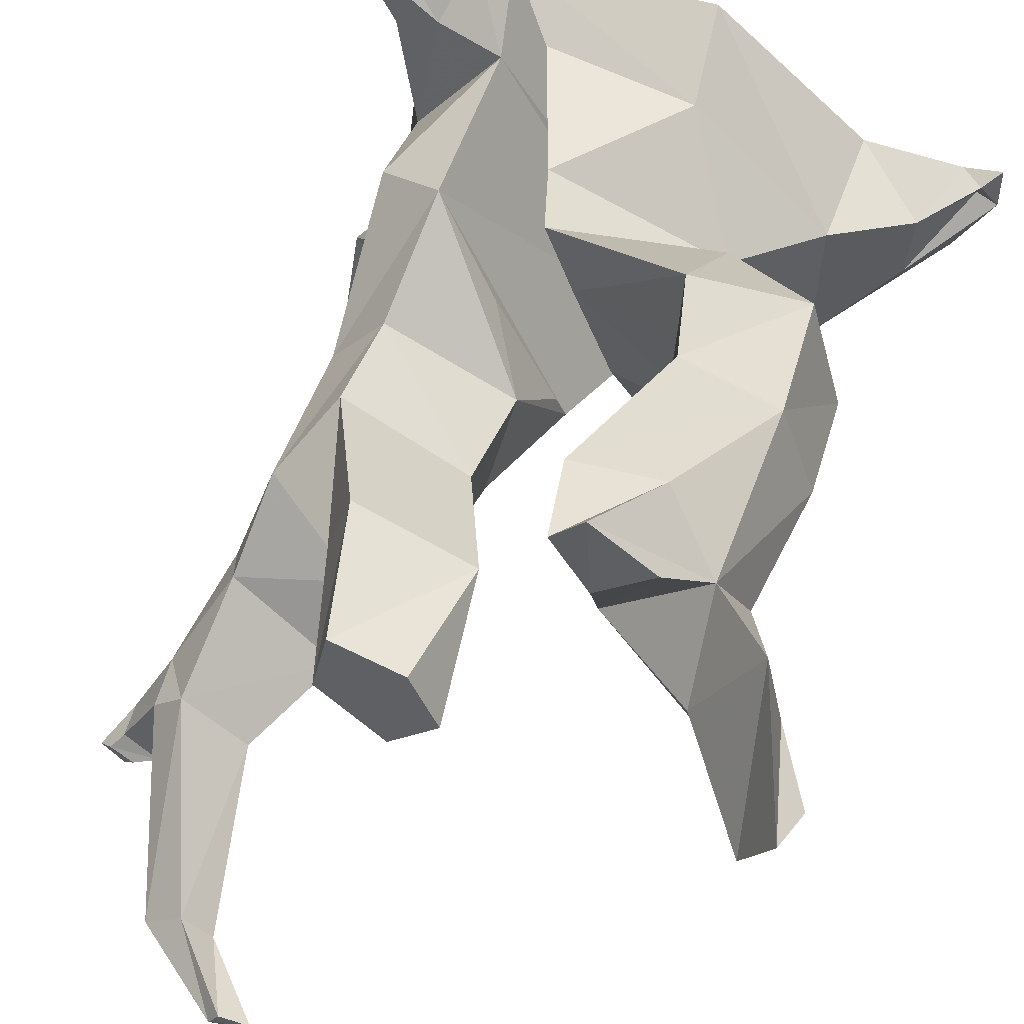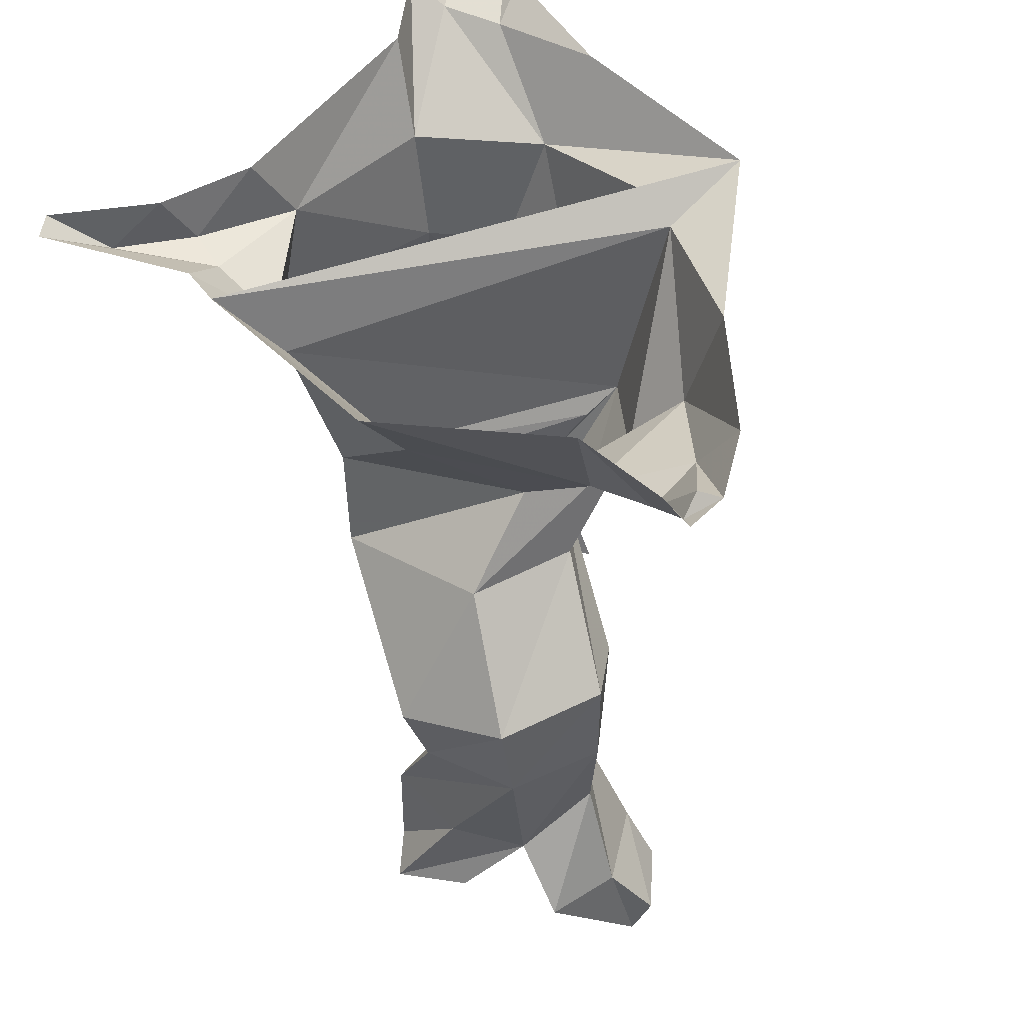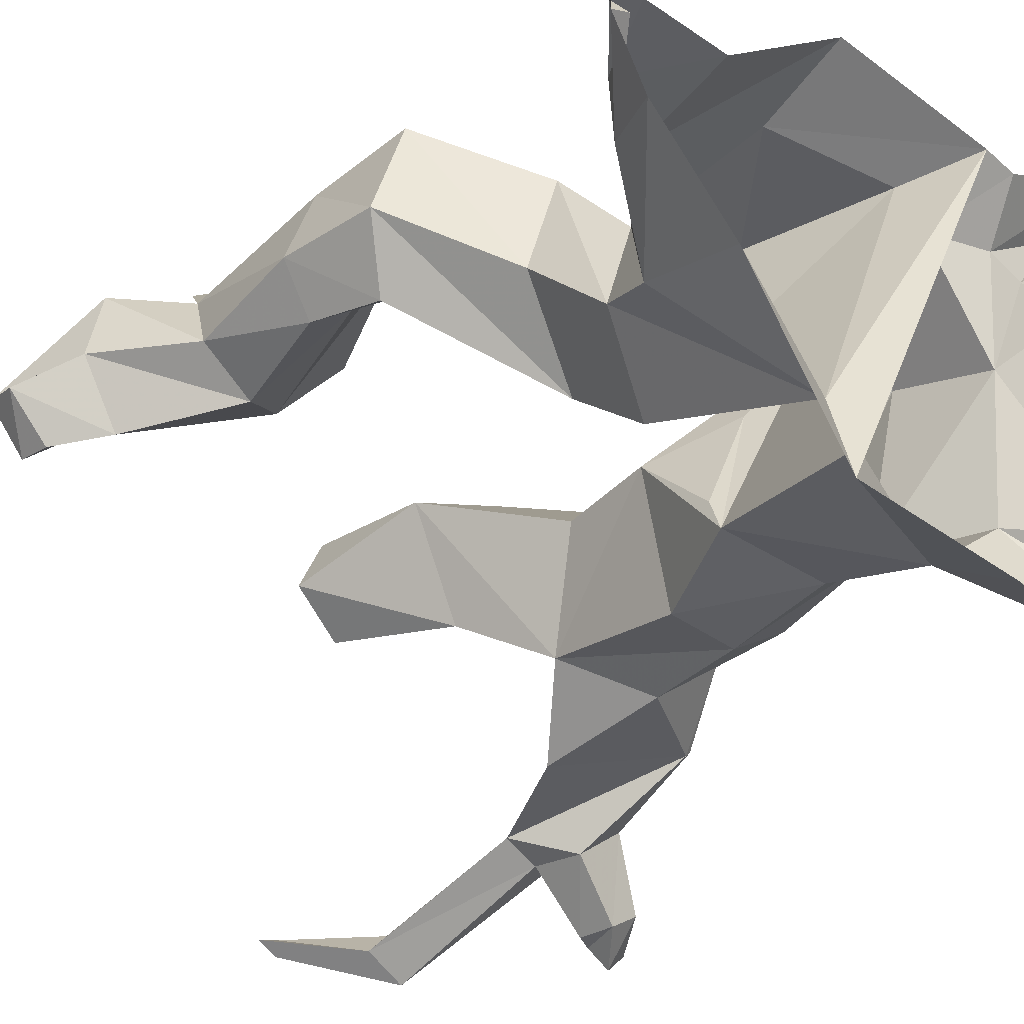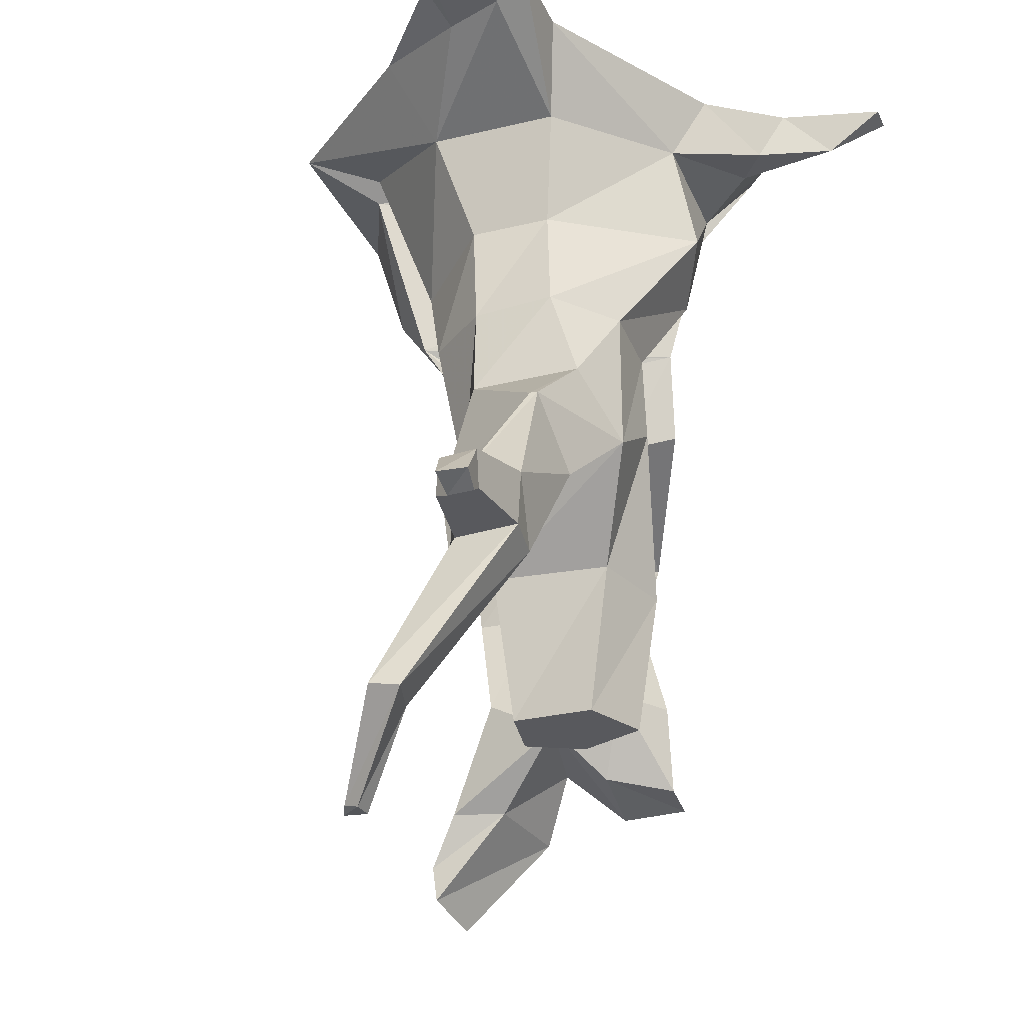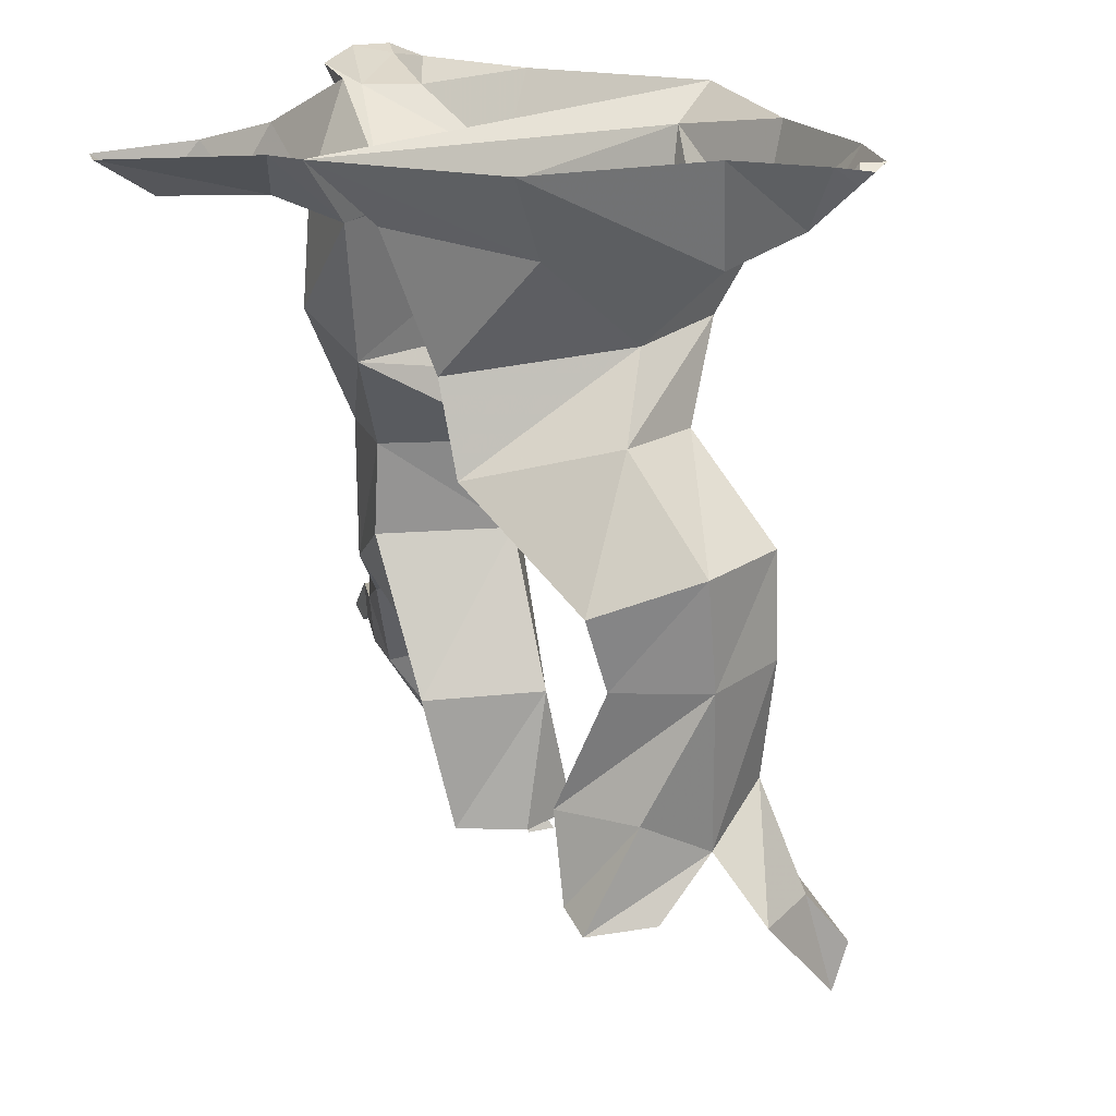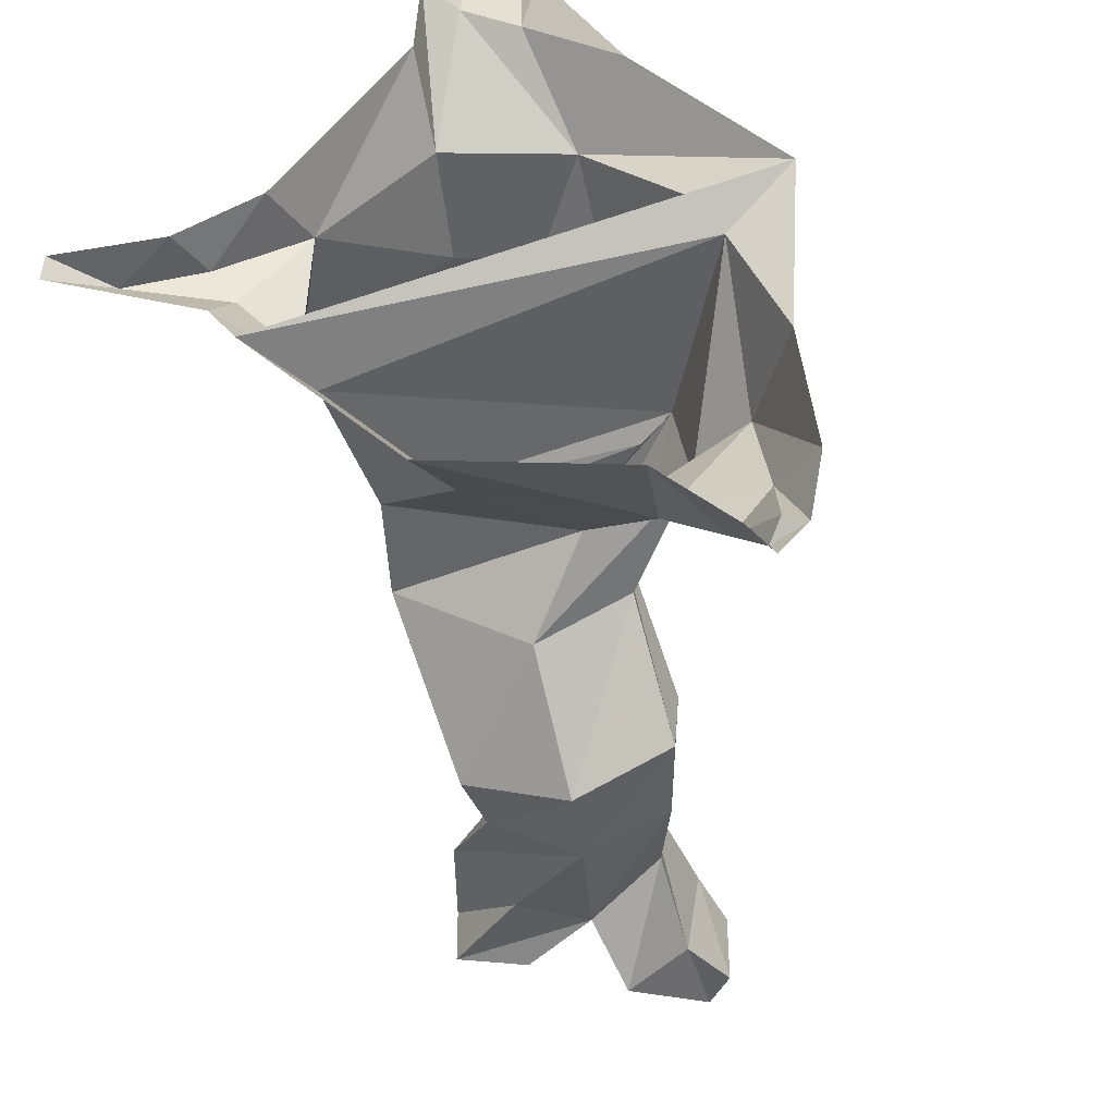
<metadata>
{"format":"obj","ext":"obj","renderer":"f3d","projection":"perspective","resolution":1024,"background":"white","views":[{"elev":50.7,"azim":18.9,"up":"+Z"},{"elev":55.8,"azim":44.8,"up":"+Y"},{"elev":-34.9,"azim":135.6,"up":"+Z"},{"elev":-30.0,"azim":-121.0,"up":"+Y"},{"elev":21.7,"azim":20.0,"up":"+Y"},{"elev":55.1,"azim":40.9,"up":"+Y"}]}
</metadata>
<code>
v -0.2031 -0.3125 0.2031
v -0.3047 -0.2578 0.1562
v -0.3047 -0.4688 0
v -0.2266 -0.4688 0.09375
v -0.03906 -0.4688 0.007812
v -0.1094 -0.3516 0.0625
v -0.01562 -0.3203 -0.1719
v 0.0625 -0.04688 -0.2344
v -0.1875 -0.1016 0.2656
v -0.3125 -0.1016 0.1094
v -0.2734 -0.2969 -0.1094
v -0.3047 -0.4688 -0.125
v -0.3281 -0.6016 -0.09375
v -0.3047 -0.6875 0
v -0.2344 -0.6094 0.09375
v -0.05469 -0.6094 0
v -0.1016 -0.6875 -0.1562
v -0.08594 -0.4688 -0.1953
v -0.02344 -0.3438 -0.1172
v -0.1797 -0.2969 -0.1875
v -0.2031 -0.4688 -0.1953
v -0.2109 -0.6094 -0.2031
v -0.3594 -0.6953 -0.1953
v -0.3672 -0.6953 -0.1875
v -0.3281 -0.7891 -0.1094
v -0.04688 -0.8203 -0.07031
v -0.1719 -0.8203 0.05469
v -0.1328 -0.8281 0.1719
v 0.03125 -0.8203 0.09375
v 0.05469 -1.031 0.04688
v -0.01562 -1.031 -0.01562
v -0.1094 -1.031 0.0625
v -0.08594 -1.031 0.1641
v 0.01562 -1.031 0.1328
v -0.1875 -0.7891 -0.2422
v -0.2578 -0.9375 -0.2656
v -0.3203 -0.8594 -0.2969
v -0.3984 -0.8594 -0.2344
v -0.3438 -0.9453 -0.1875
v -0.3438 0 0.1562
v -0.3828 0 -0.1641
v -0.3125 -0.125 -0.125
v -0.1641 -0.125 -0.25
v 0.1328 0 -0.3359
v -0.2031 0 0.3516
v -0.2578 0 0.3438
v -0.2891 -0.07031 0.2734
v -0.3516 -0.07031 0.2578
v -0.3828 0 0.2891
v -0.4141 -0.0625 0.3594
v -0.4766 0 0.4141
v -0.4531 0 0.4453
v -0.1562 0 -0.3359
v -0.3203 -0.03125 -0.3125
v -0.3438 0 -0.375
v -0.4141 -0.007812 -0.4219
v -0.4375 0 -0.4609
v -0.4844 0 -0.4219
v -0.4062 -0.03125 -0.2812
v -0.4609 0 -0.2656
v -0.2578 -1.18 -0.3281
v -0.2188 -1.172 -0.3672
v -0.3125 -0.9375 -0.2891
v -0.3984 -0.9375 -0.3672
v -0.4062 -0.8828 -0.3672
v -0.4531 -0.8828 -0.3359
v -0.3906 -0.9375 -0.2344
v -0.3125 -1.18 -0.3672
v -0.1719 -1.297 -0.3516
v -0.1562 -1.297 -0.3281
v -0.1172 -1.289 -0.3438
v -0.2812 -1.172 -0.3984
v -0.4453 -0.9375 -0.3281
v -0.4609 -0.9531 -0.3438
v -0.4297 -0.9531 -0.3672
v -0.4531 -0.9375 -0.3984
v -0.4844 -0.9375 -0.3672
v -0.1484 -1.289 -0.3594
v 0.3594 -0.6641 0.3438
v 0.2734 -0.8516 0.3906
v 0.3516 -0.9141 0.3125
v 0.4062 -0.6641 0.2109
v 0.3984 -0.5078 0.2031
v 0.3516 -0.5 0.3594
v 0.2266 -0.6641 0.3906
v 0.1484 -0.8516 0.3828
v 0.1719 -0.9844 0.4062
v 0.2188 -0.9922 0.4609
v 0.3047 -0.9922 0.3984
v 0.2109 -0.9062 0.1953
v 0.3516 -1.008 0.1875
v 0.4375 -1.008 0.3281
v 0.3828 -0.8516 0.1953
v 0.3516 -0.6719 0.1406
v 0.3359 -0.5547 0.1172
v 0.125 -0.4297 0.007812
v 0.25 -0.3828 0.1172
v 0.2109 -0.3672 0.2734
v 0.2031 -0.5547 0.4141
v 0.2188 -0.6719 0.3047
v 0.1406 -0.8516 0.2812
v 0.2188 -0.9688 0.3047
v 0.2812 -0.6719 0.2031
v 0.3047 -0.8438 0.1328
v 0.3984 -1.008 0.1172
v 0.4531 -1.086 0.1094
v 0.4531 -1.141 0.1172
v 0.5 -1.164 0.2031
v 0.4609 -1.008 0.2188
v 0.2656 -0.5703 0.1797
v 0.08594 -0.4531 0.09375
v 0.1328 -0.3047 -0.1016
v 0.2422 -0.2578 -0.007812
v 0.1875 -0.2656 0.1484
v -0.01562 -0.4297 0.3047
v 0.03125 -0.4531 0.2266
v 0.2031 -0.5703 0.3203
v 0.03906 -0.3359 0.1328
v 0.125 -0.3281 -0.04688
v -0.05469 -0.2969 0.2734
v -0.125 -0.09375 0.2969
v 0.125 -0.03906 -0.2031
v 0.2891 -0.1562 -0.0625
v 0.2969 -0.1562 0.1328
v 0.09375 -0.125 0.2812
v 0.5156 -1.094 0.1797
v 0.3047 0 0.1719
v 0.08594 0 0.3516
v 0.3047 0 -0.1094
v 0.4453 0 0.01562
v 0.3984 -0.09375 0.03906
v 0.4062 -0.09375 0.1328
v 0.4453 0 0.1641
v 0.4766 -0.02344 0.1562
v 0.5 0 0.1719
v 0.5 0 0.1094
v 0.4688 0 0.125
f 1 2 3
f 1 3 4
f 1 4 5
f 1 9 2
f 2 9 10
f 2 10 11
f 2 11 12
f 2 12 3
f 3 12 13
f 3 13 14
f 3 14 4
f 4 14 15
f 4 15 16
f 4 16 5
f 12 21 22
f 12 22 13
f 13 22 23
f 13 23 24
f 13 24 14
f 14 24 25
f 14 27 15
f 15 27 28
f 15 28 16
f 16 28 29
f 27 32 28
f 28 32 33
f 28 33 29
f 29 33 34
f 29 34 30
f 20 7 18
f 20 18 21
f 21 18 17
f 21 17 22
f 22 17 35
f 22 35 23
f 23 35 36
f 23 36 37
f 24 38 25
f 25 38 39
f 10 40 41
f 10 41 42
f 10 42 11
f 20 43 7
f 7 43 8
f 8 43 44
f 9 45 46
f 9 46 47
f 9 47 10
f 10 47 48
f 51 50 52
f 52 50 47
f 52 47 46
f 43 53 44
f 53 43 54
f 53 54 55
f 55 54 56
f 55 56 57
f 57 56 58
f 58 56 59
f 58 59 60
f 60 59 42
f 60 42 41
f 47 50 48
f 36 62 63
f 36 63 37
f 37 63 64
f 37 64 65
f 38 66 67
f 38 67 39
f 39 67 68
f 39 68 61
f 61 68 69
f 61 69 70
f 61 70 62
f 62 70 71
f 62 71 72
f 62 72 63
f 64 75 65
f 65 75 76
f 66 77 73
f 66 73 67
f 69 78 71
f 69 71 70
f 72 71 78
f 73 77 74
f 79 80 81
f 79 84 85
f 79 85 86
f 79 86 80
f 80 86 87
f 80 87 88
f 80 88 81
f 81 88 89
f 81 89 90
f 81 90 91
f 81 91 92
f 82 93 94
f 82 94 95
f 82 95 83
f 83 95 96
f 83 96 97
f 84 98 99
f 84 99 85
f 89 102 90
f 91 107 92
f 92 107 108
f 93 109 104
f 93 104 94
f 96 112 97
f 97 112 113
f 98 113 114
f 98 114 115
f 98 115 99
f 112 122 113
f 113 122 123
f 113 123 114
f 114 123 124
f 114 125 120
f 114 120 115
f 104 109 105
f 105 109 126
f 105 126 106
f 106 126 107
f 125 128 45
f 125 45 121
f 125 121 120
f 122 44 129
f 122 129 123
f 123 131 124
f 124 131 132
f 135 134 136
f 136 134 137
f 132 131 137
f 132 137 134
f 1 5 6
f 1 6 7
f 1 7 8
f 1 8 9
f 5 16 17
f 5 17 18
f 5 18 7
f 5 7 19
f 5 19 6
f 6 19 7
f 16 29 17
f 17 29 26
f 26 29 30
f 26 30 31
f 23 37 24
f 24 37 38
f 8 44 9
f 9 44 45
f 10 48 40
f 40 48 49
f 49 48 50
f 49 50 51
f 37 65 38
f 38 65 66
f 63 72 67
f 65 76 66
f 66 76 77
f 67 72 68
f 68 72 78
f 68 78 69
f 79 81 82
f 79 82 83
f 79 83 84
f 81 92 93
f 81 93 82
f 83 97 84
f 84 97 98
f 92 108 109
f 92 109 93
f 97 113 98
f 114 124 125
f 108 126 109
f 124 127 128
f 124 128 125
f 123 129 130
f 123 130 131
f 124 132 127
f 127 132 133
f 133 132 134
f 133 134 135
f 136 137 131
f 136 131 130
f 11 20 21
f 11 21 12
f 14 25 17
f 14 17 26
f 14 26 27
f 26 31 27
f 27 31 32
f 30 34 33
f 30 33 31
f 31 33 32
f 25 39 35
f 25 35 17
f 11 42 20
f 20 42 43
f 43 42 59
f 43 59 54
f 54 59 56
f 35 39 36
f 36 39 61
f 36 61 62
f 63 67 73
f 63 73 64
f 64 73 74
f 64 74 75
f 74 77 75
f 75 77 76
f 85 99 100
f 85 100 101
f 85 101 86
f 86 101 87
f 87 101 102
f 87 102 88
f 88 102 89
f 90 102 101
f 90 101 100
f 90 100 103
f 90 103 104
f 90 104 105
f 90 105 91
f 91 105 106
f 91 106 107
f 94 104 103
f 94 103 110
f 94 110 95
f 95 110 96
f 96 110 111
f 96 111 112
f 99 115 116
f 99 116 117
f 99 117 100
f 100 117 103
f 103 117 110
f 110 117 116
f 110 116 111
f 111 116 118
f 111 118 119
f 111 119 112
f 112 119 120
f 112 120 121
f 112 121 122
f 115 120 116
f 116 120 118
f 118 120 119
f 107 126 108
f 45 44 122
f 45 122 121

</code>
